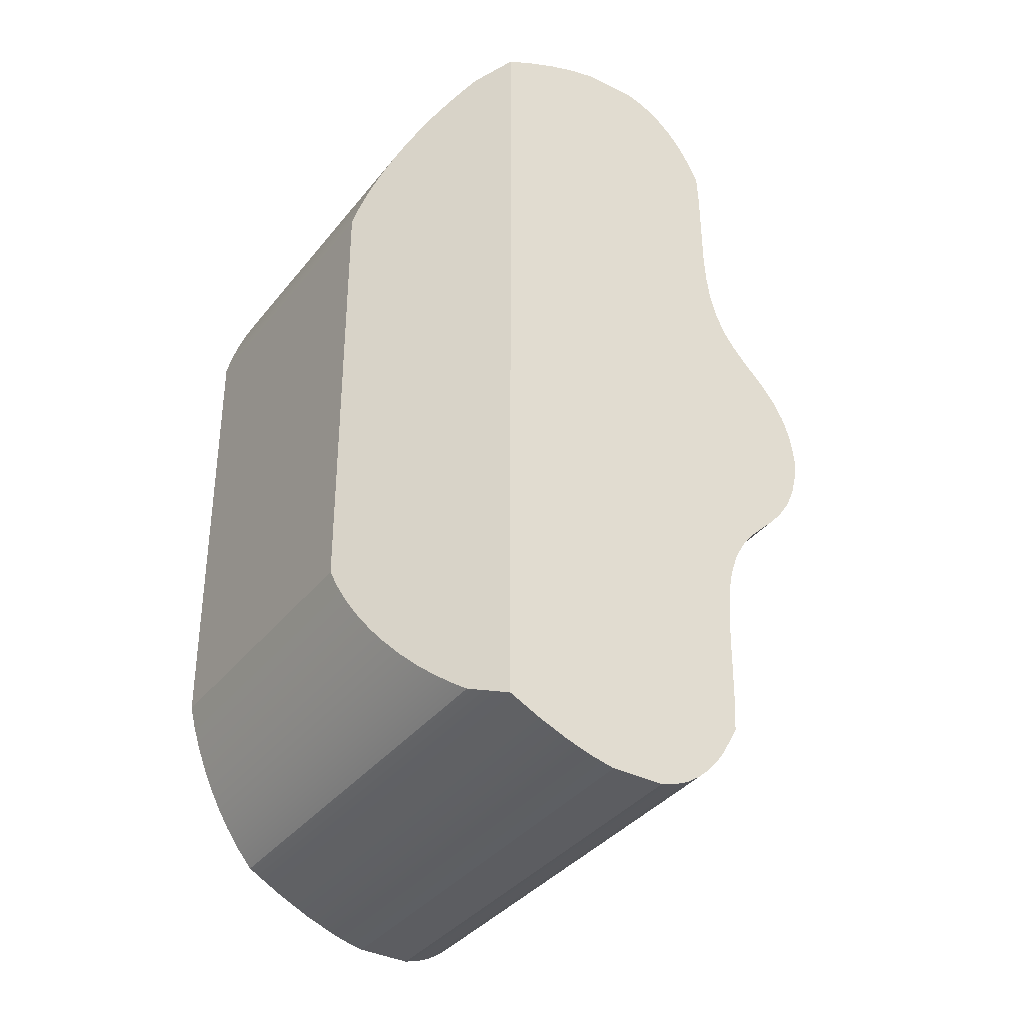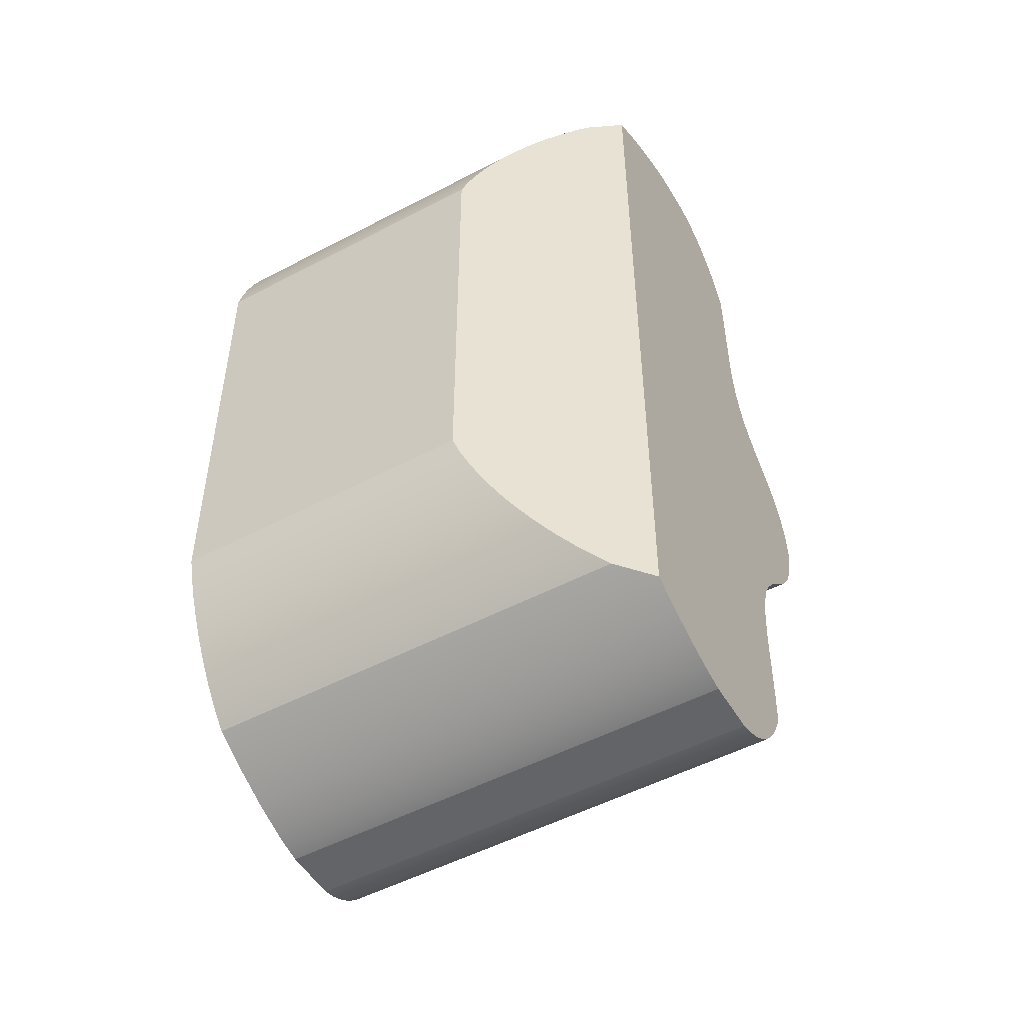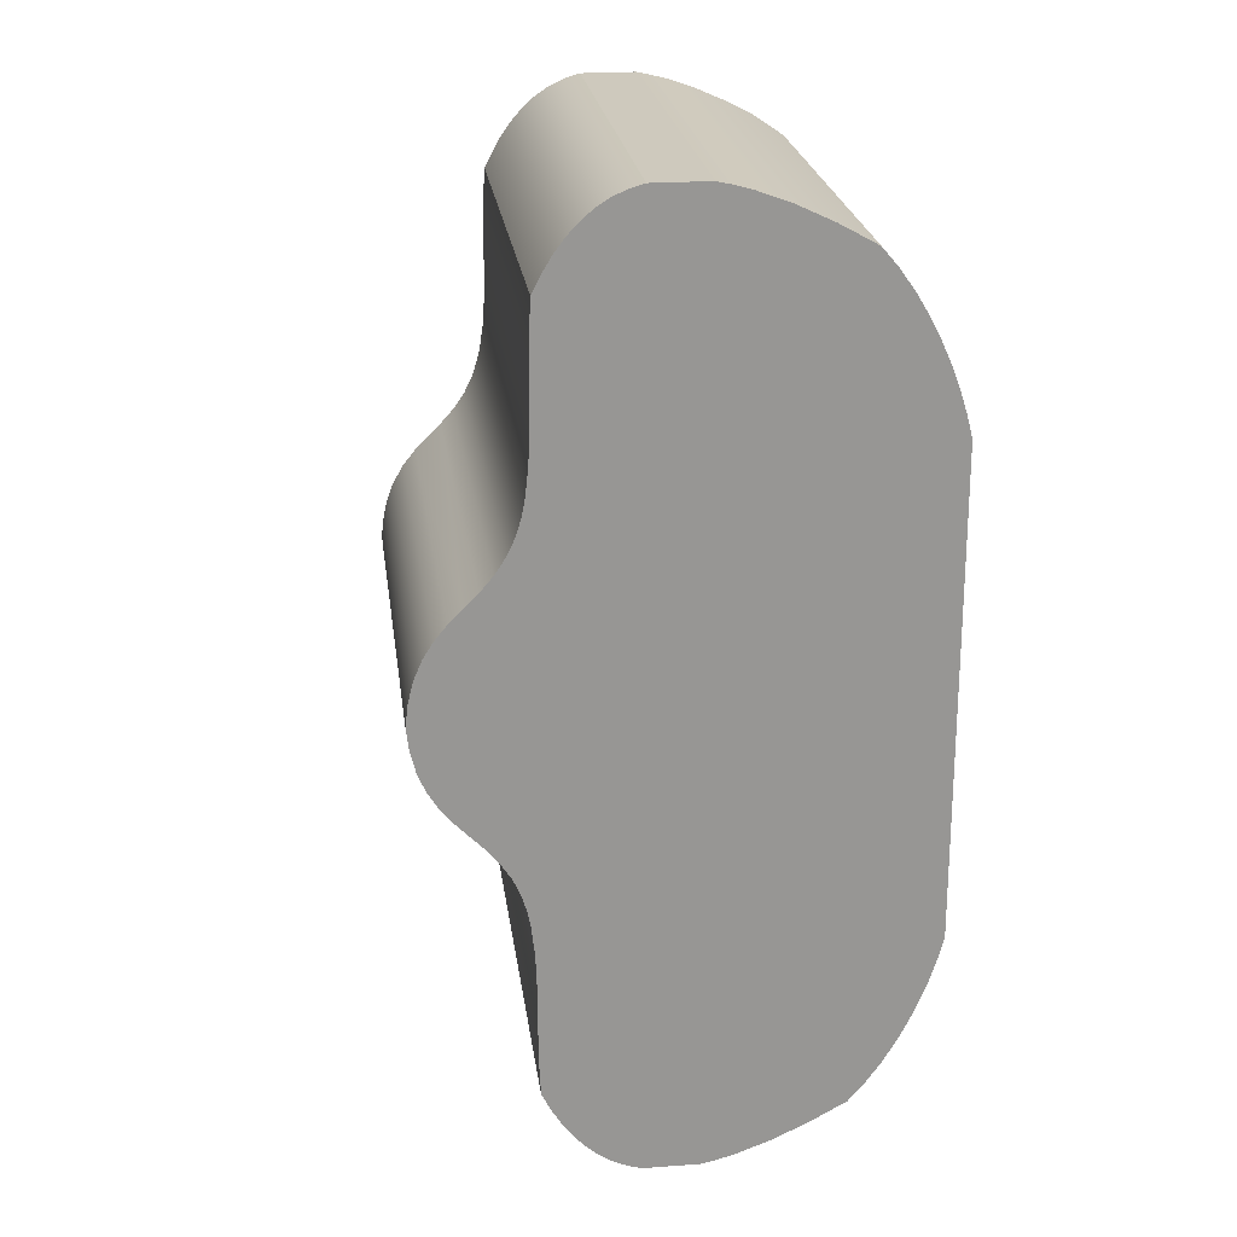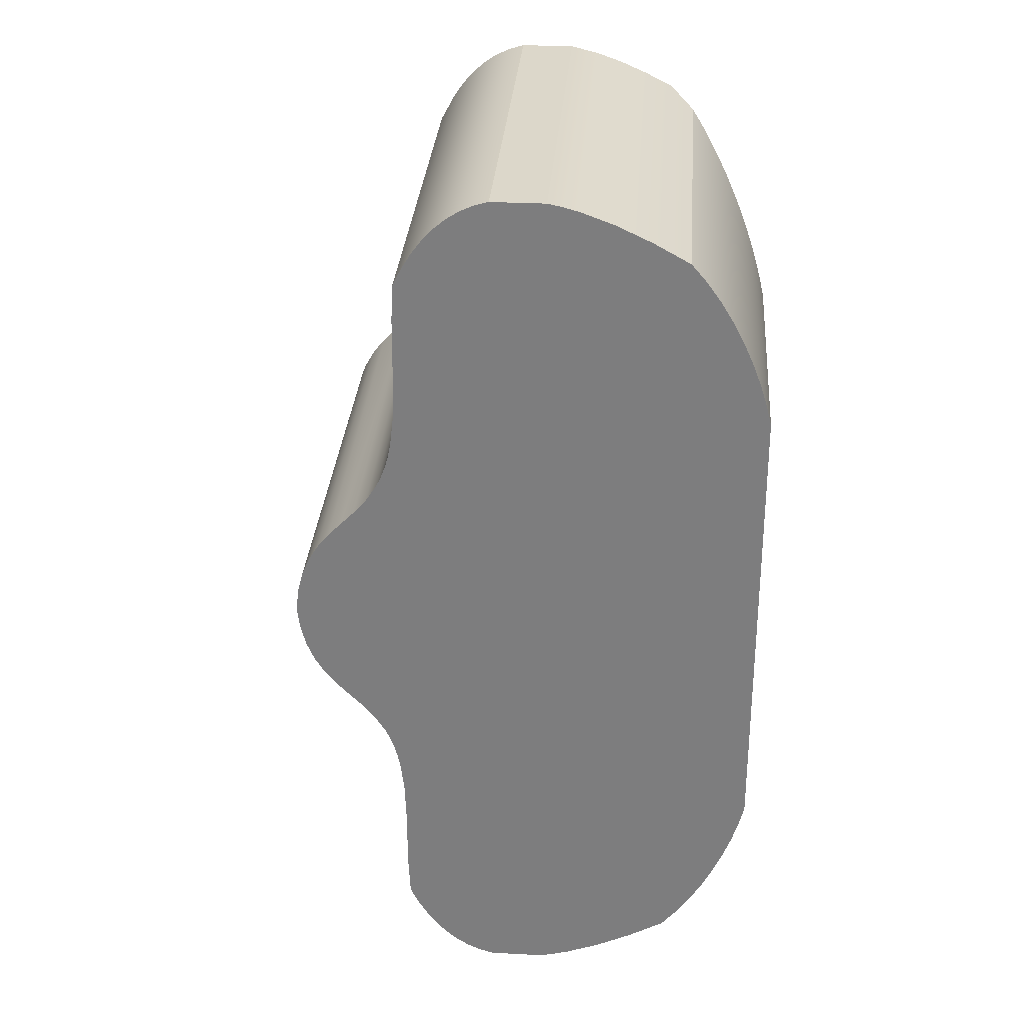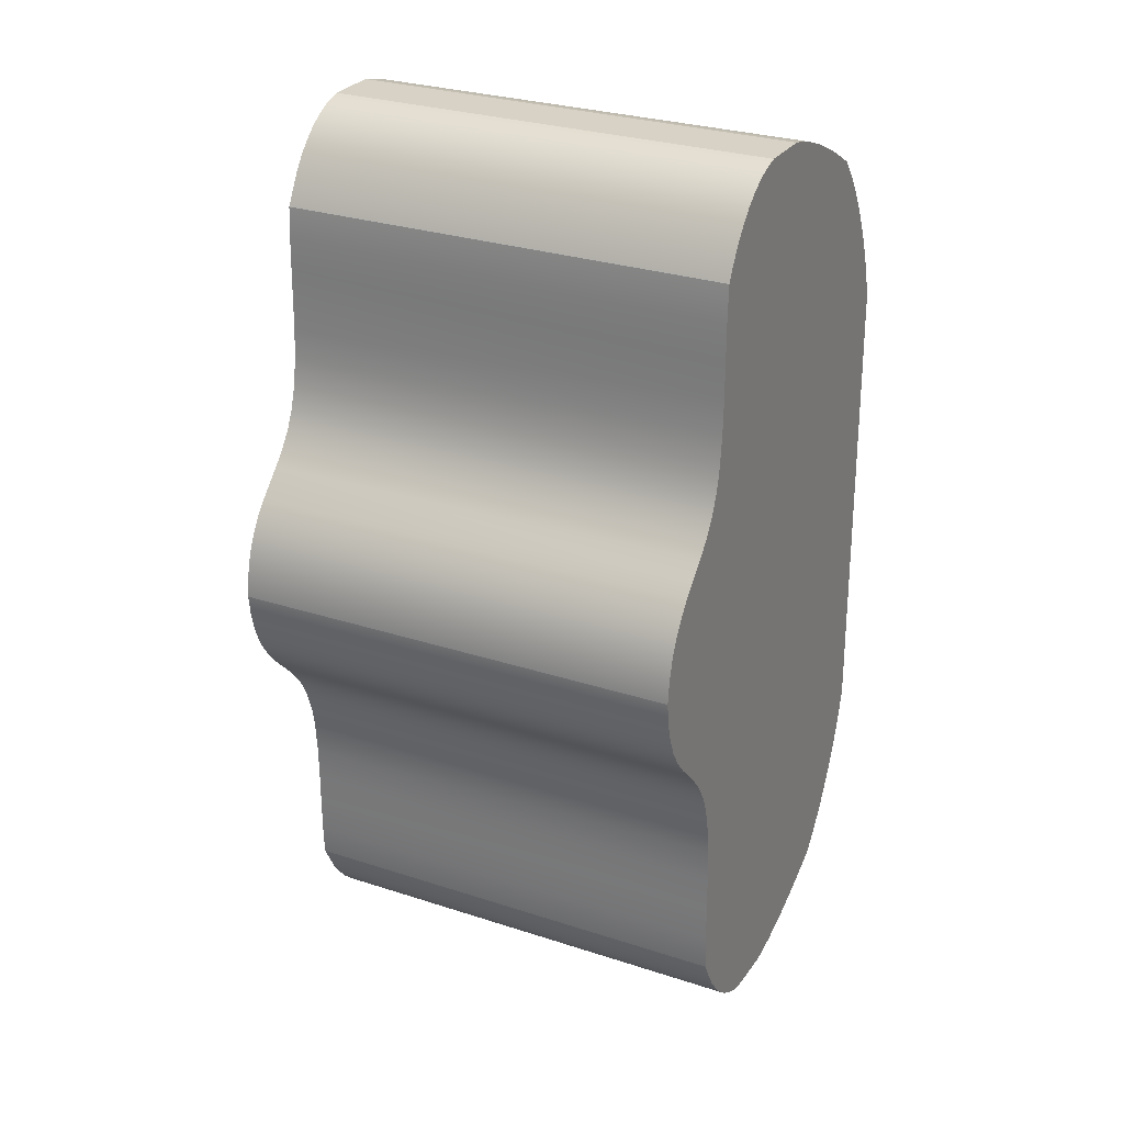
<metadata>
{"format":"obj","ext":"obj","renderer":"f3d","projection":"perspective","resolution":1024,"background":"white","views":[{"elev":-36.4,"azim":31.7,"up":"+Z"},{"elev":-51.2,"azim":4.6,"up":"+Z"},{"elev":22.6,"azim":-122.5,"up":"+Z"},{"elev":30.4,"azim":-110.9,"up":"+Z"},{"elev":27.4,"azim":-178.1,"up":"+Z"}]}
</metadata>
<code>
v 4.681 33.31 12.11
v 4.846 33.66 12.3
v 5.012 34.01 12.47
v 5.178 34.36 12.61
v 5.341 34.71 12.7
v -0.4048 37.41 12.7
v -0.4946 37.22 12.66
v -0.5877 37.02 12.59
v -0.783 36.61 12.43
v -0.9898 36.17 12.2
v -1.207 35.71 11.92
v 4.102 33.21 11.92
v 2.103 32.87 9.606
v 2.213 32.89 9.865
v 2.34 32.91 10.11
v 2.476 32.93 10.33
v 2.617 32.96 10.54
v 2.755 32.98 10.72
v 2.887 33 10.88
v 3.144 33.05 11.15
v 3.399 33.09 11.39
v 3.647 33.13 11.6
v 3.883 33.17 11.77
v 4.102 33.21 11.92
v -1.207 35.71 11.92
v -1.301 35.51 11.65
v -1.384 35.33 11.38
v -1.457 35.18 11.1
v -1.521 35.04 10.81
v -1.577 34.92 10.51
v -1.626 34.82 10.21
v -1.667 34.73 9.911
v -1.7 34.66 9.606
v 4.102 33.21 0.7847
v 3.895 33.17 0.9211
v 3.662 33.14 1.091
v 3.41 33.09 1.298
v 3.147 33.05 1.544
v 2.88 33 1.832
v 2.747 32.98 1.994
v 2.61 32.96 2.175
v 2.471 32.93 2.377
v 2.337 32.91 2.599
v 2.212 32.89 2.838
v 2.103 32.87 3.094
v -1.7 34.66 3.094
v -1.667 34.73 2.789
v -1.626 34.82 2.486
v -1.577 34.92 2.186
v -1.521 35.04 1.891
v -1.457 35.18 1.6
v -1.384 35.33 1.318
v -1.301 35.51 1.045
v -1.207 35.71 0.7847
v 5.66 35.39 12.7
v 5.752 35.58 12.64
v 5.839 35.77 12.54
v 5.919 35.94 12.41
v 5.99 36.09 12.26
v 6.055 36.23 12.08
v 6.111 36.35 11.89
v 6.205 36.55 11.49
v 0.4589 39.25 11.49
v 0.4078 39.14 11.72
v 0.3521 39.02 11.94
v 0.2918 38.89 12.13
v 0.2266 38.76 12.3
v 0.1564 38.61 12.44
v 0.08098 38.45 12.55
v 0.0001799 38.27 12.64
v -0.08613 38.09 12.7
v 6.205 36.55 1.214
v 6.111 36.35 0.8066
v 6.054 36.23 0.6176
v 5.991 36.09 0.4443
v 5.919 35.94 0.2906
v 5.838 35.77 0.1614
v 5.752 35.58 0.06398
v 5.66 35.39 0
v -0.08613 38.09 0
v 0.0001799 38.27 0.05907
v 0.08098 38.45 0.1462
v 0.1564 38.61 0.2608
v 0.2266 38.76 0.4019
v 0.2918 38.89 0.5685
v 0.3521 39.02 0.7599
v 0.4078 39.14 0.9751
v 0.4589 39.25 1.214
v 6.205 36.55 11.49
v 6.214 36.57 11.06
v 6.217 36.57 10.62
v 6.22 36.58 9.749
v 6.232 36.6 9.343
v 6.256 36.65 8.975
v 6.294 36.74 8.659
v 6.349 36.85 8.386
v 6.416 37 8.16
v 6.49 37.15 7.966
v 6.644 37.48 7.598
v 6.716 37.63 7.385
v 6.779 37.77 7.127
v 6.806 37.82 6.972
v 6.828 37.87 6.793
v 6.846 37.91 6.587
v 6.857 37.93 6.35
v 1.111 40.64 6.35
v 1.094 40.6 6.667
v 1.063 40.53 6.95
v 1.018 40.44 7.2
v 0.9592 40.31 7.422
v 0.8898 40.17 7.62
v 0.8129 40 7.806
v 0.7333 39.83 7.993
v 0.6572 39.67 8.199
v 0.5901 39.53 8.442
v 0.5616 39.47 8.582
v 0.537 39.42 8.736
v 0.5166 39.37 8.905
v 0.5004 39.34 9.089
v 0.48 39.29 9.502
v 0.4721 39.28 9.966
v 0.4709 39.28 10.47
v 0.4692 39.27 10.98
v 0.4589 39.25 11.49
v -0.4048 37.41 0
v 5.341 34.71 0
v 5.196 34.4 0.07914
v 5.037 34.06 0.2041
v 4.866 33.7 0.3755
v 4.681 33.31 0.5944
v 4.102 33.21 0.7847
v -1.207 35.71 0.7847
v -0.9898 36.17 0.502
v -0.783 36.61 0.2744
v -0.5877 37.02 0.1054
v -0.4946 37.22 0.04441
v 6.857 37.93 6.35
v 6.841 37.9 6.047
v 6.809 37.83 5.751
v 6.758 37.72 5.473
v 6.689 37.57 5.226
v 6.611 37.41 5.018
v 6.53 37.24 4.827
v 6.45 37.07 4.632
v 6.375 36.91 4.409
v 6.312 36.77 4.141
v 6.266 36.68 3.829
v 6.249 36.64 3.652
v 6.237 36.61 3.458
v 6.222 36.58 3.038
v 6.217 36.57 2.592
v 6.217 36.57 2.131
v 6.215 36.57 1.668
v 6.205 36.55 1.214
v 0.4589 39.25 1.214
v 0.4692 39.27 1.72
v 0.4709 39.28 2.234
v 0.4721 39.28 2.734
v 0.48 39.29 3.198
v 0.5004 39.34 3.611
v 0.5166 39.37 3.795
v 0.537 39.42 3.964
v 0.5616 39.47 4.118
v 0.5901 39.53 4.258
v 0.6572 39.67 4.501
v 0.7333 39.83 4.707
v 0.8129 40 4.894
v 0.8898 40.17 5.08
v 0.9592 40.31 5.278
v 1.018 40.44 5.5
v 1.063 40.53 5.75
v 1.094 40.6 6.033
v 1.111 40.64 6.35
v 4.681 33.31 12.11
v 4.102 33.21 11.92
v 3.883 33.17 11.77
v 3.647 33.13 11.6
v 3.399 33.09 11.39
v 3.144 33.05 11.15
v 2.887 33 10.88
v 2.755 32.98 10.72
v 2.617 32.96 10.54
v 2.476 32.93 10.33
v 2.34 32.91 10.11
v 2.213 32.89 9.865
v 2.103 32.87 9.606
v 2.103 32.87 3.094
v 2.212 32.89 2.838
v 2.337 32.91 2.599
v 2.471 32.93 2.377
v 2.61 32.96 2.175
v 2.747 32.98 1.994
v 2.88 33 1.832
v 3.147 33.05 1.544
v 3.41 33.09 1.298
v 3.662 33.14 1.091
v 3.895 33.17 0.9211
v 4.102 33.21 0.7847
v 4.681 33.31 0.5944
v 5.341 34.71 12.7
v 5.178 34.36 12.61
v 5.012 34.01 12.47
v 4.846 33.66 12.3
v 4.681 33.31 12.11
v 4.681 33.31 0.5944
v 4.866 33.7 0.3755
v 5.037 34.06 0.2041
v 5.196 34.4 0.07914
v 5.341 34.71 0
v 5.66 35.39 0
v 5.752 35.58 0.06398
v 5.838 35.77 0.1614
v 5.919 35.94 0.2906
v 5.991 36.09 0.4443
v 6.054 36.23 0.6176
v 6.111 36.35 0.8066
v 6.205 36.55 1.214
v 6.215 36.57 1.668
v 6.217 36.57 2.131
v 6.217 36.57 2.592
v 6.222 36.58 3.038
v 6.237 36.61 3.458
v 6.249 36.64 3.652
v 6.266 36.68 3.829
v 6.312 36.77 4.141
v 6.375 36.91 4.409
v 6.45 37.07 4.632
v 6.53 37.24 4.827
v 6.611 37.41 5.018
v 6.689 37.57 5.226
v 6.758 37.72 5.473
v 6.809 37.83 5.751
v 6.841 37.9 6.047
v 6.857 37.93 6.35
v 6.846 37.91 6.587
v 6.828 37.87 6.793
v 6.806 37.82 6.972
v 6.779 37.77 7.127
v 6.716 37.63 7.385
v 6.644 37.48 7.598
v 6.49 37.15 7.966
v 6.416 37 8.16
v 6.349 36.85 8.386
v 6.294 36.74 8.659
v 6.256 36.65 8.975
v 6.232 36.6 9.343
v 6.22 36.58 9.749
v 6.217 36.57 10.62
v 6.214 36.57 11.06
v 6.205 36.55 11.49
v 6.111 36.35 11.89
v 6.055 36.23 12.08
v 5.99 36.09 12.26
v 5.919 35.94 12.41
v 5.839 35.77 12.54
v 5.752 35.58 12.64
v 5.66 35.39 12.7
v 2.103 32.87 9.606
v -1.7 34.66 9.606
v -1.7 34.66 3.094
v 2.103 32.87 3.094
v -1.207 35.71 11.92
v -0.9898 36.17 12.2
v -0.783 36.61 12.43
v -0.5877 37.02 12.59
v -0.4946 37.22 12.66
v -0.4048 37.41 12.7
v -0.08613 38.09 12.7
v 0.0001799 38.27 12.64
v 0.08098 38.45 12.55
v 0.1564 38.61 12.44
v 0.2266 38.76 12.3
v 0.2918 38.89 12.13
v 0.3521 39.02 11.94
v 0.4078 39.14 11.72
v 0.4589 39.25 11.49
v 0.4692 39.27 10.98
v 0.4709 39.28 10.47
v 0.4721 39.28 9.966
v 0.48 39.29 9.502
v 0.5004 39.34 9.089
v 0.5166 39.37 8.905
v 0.537 39.42 8.736
v 0.5616 39.47 8.582
v 0.5901 39.53 8.442
v 0.6572 39.67 8.199
v 0.7333 39.83 7.993
v 0.8129 40 7.806
v 0.8898 40.17 7.62
v 0.9592 40.31 7.422
v 1.018 40.44 7.2
v 1.063 40.53 6.95
v 1.094 40.6 6.667
v 1.111 40.64 6.35
v 1.094 40.6 6.033
v 1.063 40.53 5.75
v 1.018 40.44 5.5
v 0.9592 40.31 5.278
v 0.8898 40.17 5.08
v 0.8129 40 4.894
v 0.7333 39.83 4.707
v 0.6572 39.67 4.501
v 0.5901 39.53 4.258
v 0.5616 39.47 4.118
v 0.537 39.42 3.964
v 0.5166 39.37 3.795
v 0.5004 39.34 3.611
v 0.48 39.29 3.198
v 0.4721 39.28 2.734
v 0.4709 39.28 2.234
v 0.4692 39.27 1.72
v 0.4589 39.25 1.214
v 0.4078 39.14 0.9751
v 0.3521 39.02 0.7599
v 0.2918 38.89 0.5685
v 0.2266 38.76 0.4019
v 0.1564 38.61 0.2608
v 0.08098 38.45 0.1462
v 0.0001799 38.27 0.05907
v -0.08613 38.09 0
v -0.4048 37.41 0
v -0.4946 37.22 0.04441
v -0.5877 37.02 0.1054
v -0.783 36.61 0.2744
v -0.9898 36.17 0.502
v -1.207 35.71 0.7847
v -1.301 35.51 1.045
v -1.384 35.33 1.318
v -1.457 35.18 1.6
v -1.521 35.04 1.891
v -1.577 34.92 2.186
v -1.626 34.82 2.486
v -1.667 34.73 2.789
v -1.7 34.66 3.094
v -1.7 34.66 9.606
v -1.667 34.73 9.911
v -1.626 34.82 10.21
v -1.577 34.92 10.51
v -1.521 35.04 10.81
v -1.457 35.18 11.1
v -1.384 35.33 11.38
v -1.301 35.51 11.65
v -0.4048 37.41 12.7
v 5.341 34.71 12.7
v 5.66 35.39 12.7
v -0.08613 38.09 12.7
v 5.341 34.71 0
v -0.4048 37.41 0
v -0.08613 38.09 0
v 5.66 35.39 0
g 3f42c2dc-e34f-11ea-8d58-54bf646e7e1f
f 2 10 1
f 1 10 11
f 1 11 12
f 10 2 9
f 9 2 3
f 9 3 8
f 8 3 4
f 8 4 7
f 7 4 5
f 7 5 6
g 3f43d42c-e34f-11ea-89c4-54bf646e7e1f
f 13 14 33
f 33 14 32
f 32 14 15
f 32 15 31
f 31 15 16
f 31 16 30
f 30 16 17
f 30 17 18
f 30 18 29
f 29 18 19
f 29 19 28
f 28 19 20
f 28 20 27
f 27 20 21
f 27 21 22
f 27 22 26
f 26 22 23
f 26 23 25
f 25 23 24
g 3f449774-e34f-11ea-8f33-54bf646e7e1f
f 34 35 54
f 54 35 53
f 53 35 36
f 53 36 52
f 52 36 37
f 52 37 38
f 52 38 51
f 51 38 39
f 51 39 50
f 50 39 40
f 50 40 49
f 49 40 41
f 49 41 42
f 49 42 48
f 48 42 43
f 48 43 47
f 47 43 44
f 47 44 46
f 46 44 45
g 3f458200-e34f-11ea-a180-54bf646e7e1f
f 71 55 70
f 70 55 56
f 70 56 69
f 69 56 57
f 69 57 68
f 68 57 58
f 68 58 67
f 67 58 59
f 67 59 66
f 66 59 60
f 66 60 65
f 65 60 61
f 65 61 64
f 64 61 62
f 64 62 63
g 3f46e17a-e34f-11ea-8bc8-54bf646e7e1f
f 88 72 87
f 87 72 73
f 87 73 86
f 86 73 74
f 86 74 85
f 85 74 75
f 85 75 84
f 84 75 76
f 84 76 83
f 83 76 77
f 83 77 82
f 82 77 78
f 82 78 81
f 81 78 79
f 81 79 80
g 3f47cbda-e34f-11ea-9e73-54bf646e7e1f
f 89 90 124
f 124 90 123
f 123 90 91
f 123 91 122
f 122 91 121
f 121 91 92
f 121 92 120
f 120 92 93
f 120 93 119
f 119 93 94
f 119 94 118
f 118 94 117
f 117 94 95
f 117 95 116
f 116 95 96
f 116 96 115
f 115 96 114
f 114 96 97
f 114 97 113
f 113 97 98
f 113 98 112
f 112 98 99
f 112 99 111
f 111 99 110
f 110 99 100
f 110 100 109
f 109 100 101
f 109 101 108
f 108 101 102
f 108 102 103
f 108 103 107
f 107 103 104
f 107 104 106
f 106 104 105
g 3f490474-e34f-11ea-b6fb-54bf646e7e1f
f 125 126 136
f 136 126 127
f 136 127 135
f 135 127 128
f 135 128 134
f 134 128 129
f 134 129 133
f 133 129 130
f 133 130 132
f 132 130 131
g 3f4a3cc8-e34f-11ea-bd50-54bf646e7e1f
f 137 138 173
f 173 138 172
f 172 138 139
f 172 139 171
f 171 139 170
f 170 139 140
f 170 140 169
f 169 140 141
f 169 141 168
f 168 141 142
f 168 142 167
f 167 142 143
f 167 143 166
f 166 143 144
f 166 144 165
f 165 144 145
f 165 145 164
f 164 145 146
f 164 146 163
f 163 146 162
f 162 146 147
f 162 147 161
f 161 147 148
f 161 148 160
f 160 148 149
f 160 149 159
f 159 149 150
f 159 150 158
f 158 150 151
f 158 151 157
f 157 151 152
f 157 152 156
f 156 152 153
f 156 153 155
f 155 153 154
g 3e73d9ba-e34f-11ea-a1e5-54bf646e7e1f
f 174 175 199
f 199 175 198
f 198 175 197
f 197 175 176
f 197 176 196
f 196 176 177
f 196 177 195
f 195 177 178
f 195 178 194
f 194 178 179
f 194 179 180
f 194 180 193
f 193 180 181
f 193 181 192
f 192 181 182
f 192 182 191
f 191 182 183
f 191 183 190
f 190 183 189
f 189 183 184
f 189 184 188
f 188 184 185
f 188 185 187
f 187 185 186
g 3e736488-e34f-11ea-ac2e-54bf646e7e1f
f 201 245 200
f 200 245 246
f 200 246 257
f 257 246 247
f 257 247 256
f 256 247 255
f 255 247 254
f 254 247 253
f 253 247 248
f 253 248 252
f 252 248 251
f 251 248 249
f 251 249 250
f 202 207 201
f 201 207 208
f 201 208 223
f 223 208 222
f 222 208 209
f 222 209 210
f 207 202 206
f 206 202 203
f 206 203 205
f 205 203 204
f 222 210 221
f 221 210 211
f 221 211 212
f 221 212 220
f 220 212 213
f 220 213 214
f 214 215 220
f 220 215 219
f 219 215 216
f 219 216 218
f 218 216 217
f 201 223 245
f 245 223 224
f 245 224 244
f 244 224 225
f 244 225 243
f 243 225 226
f 243 226 242
f 242 226 227
f 242 227 241
f 241 227 228
f 241 228 229
f 241 229 240
f 240 229 230
f 240 230 239
f 239 230 231
f 239 231 238
f 238 231 237
f 237 231 232
f 237 232 236
f 236 232 235
f 235 232 233
f 235 233 234
g 3e7427dc-e34f-11ea-8bcc-54bf646e7e1f
f 258 259 261
f 261 259 260
g 3e749d08-e34f-11ea-b8c1-54bf646e7e1f
f 262 263 342
f 342 263 341
f 341 263 340
f 340 263 339
f 339 263 338
f 338 263 337
f 337 263 336
f 336 263 335
f 335 263 282
f 335 282 334
f 334 282 325
f 334 325 331
f 331 325 330
f 330 325 329
f 329 325 328
f 328 325 327
f 327 325 326
f 282 263 281
f 281 263 264
f 281 264 265
f 281 265 280
f 280 265 266
f 280 266 267
f 280 267 279
f 279 267 268
f 279 268 269
f 269 270 279
f 279 270 278
f 278 270 271
f 278 271 272
f 272 273 278
f 278 273 274
f 278 274 277
f 277 274 275
f 277 275 276
f 283 305 282
f 282 305 306
f 282 306 325
f 325 306 307
f 325 307 324
f 324 307 323
f 323 307 308
f 323 308 322
f 322 308 321
f 321 308 309
f 321 309 320
f 320 309 319
f 319 309 318
f 318 309 310
f 318 310 317
f 317 310 316
f 316 310 315
f 315 310 314
f 314 310 311
f 314 311 313
f 313 311 312
f 305 283 304
f 304 283 284
f 304 284 303
f 303 284 285
f 303 285 302
f 302 285 286
f 302 286 301
f 301 286 287
f 301 287 300
f 300 287 288
f 300 288 299
f 299 288 289
f 299 289 298
f 298 289 290
f 298 290 297
f 297 290 291
f 297 291 296
f 296 291 292
f 296 292 295
f 295 292 293
f 295 293 294
f 331 332 334
f 334 332 333
g 3e75123a-e34f-11ea-ac9b-54bf646e7e1f
f 344 345 343
f 343 345 346
g 3e75874c-e34f-11ea-91e3-54bf646e7e1f
f 347 348 350
f 350 348 349

</code>
